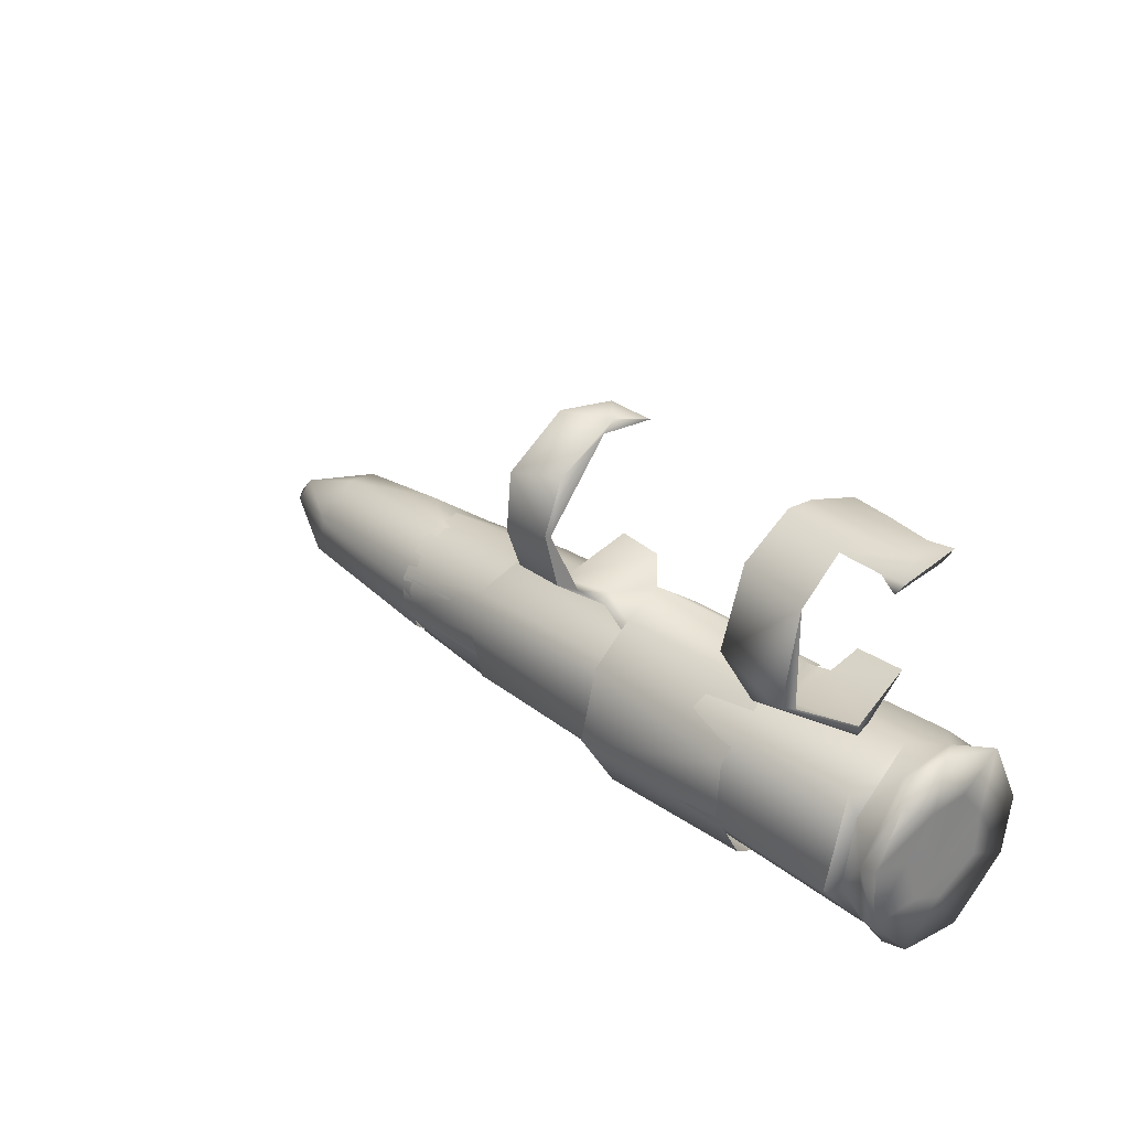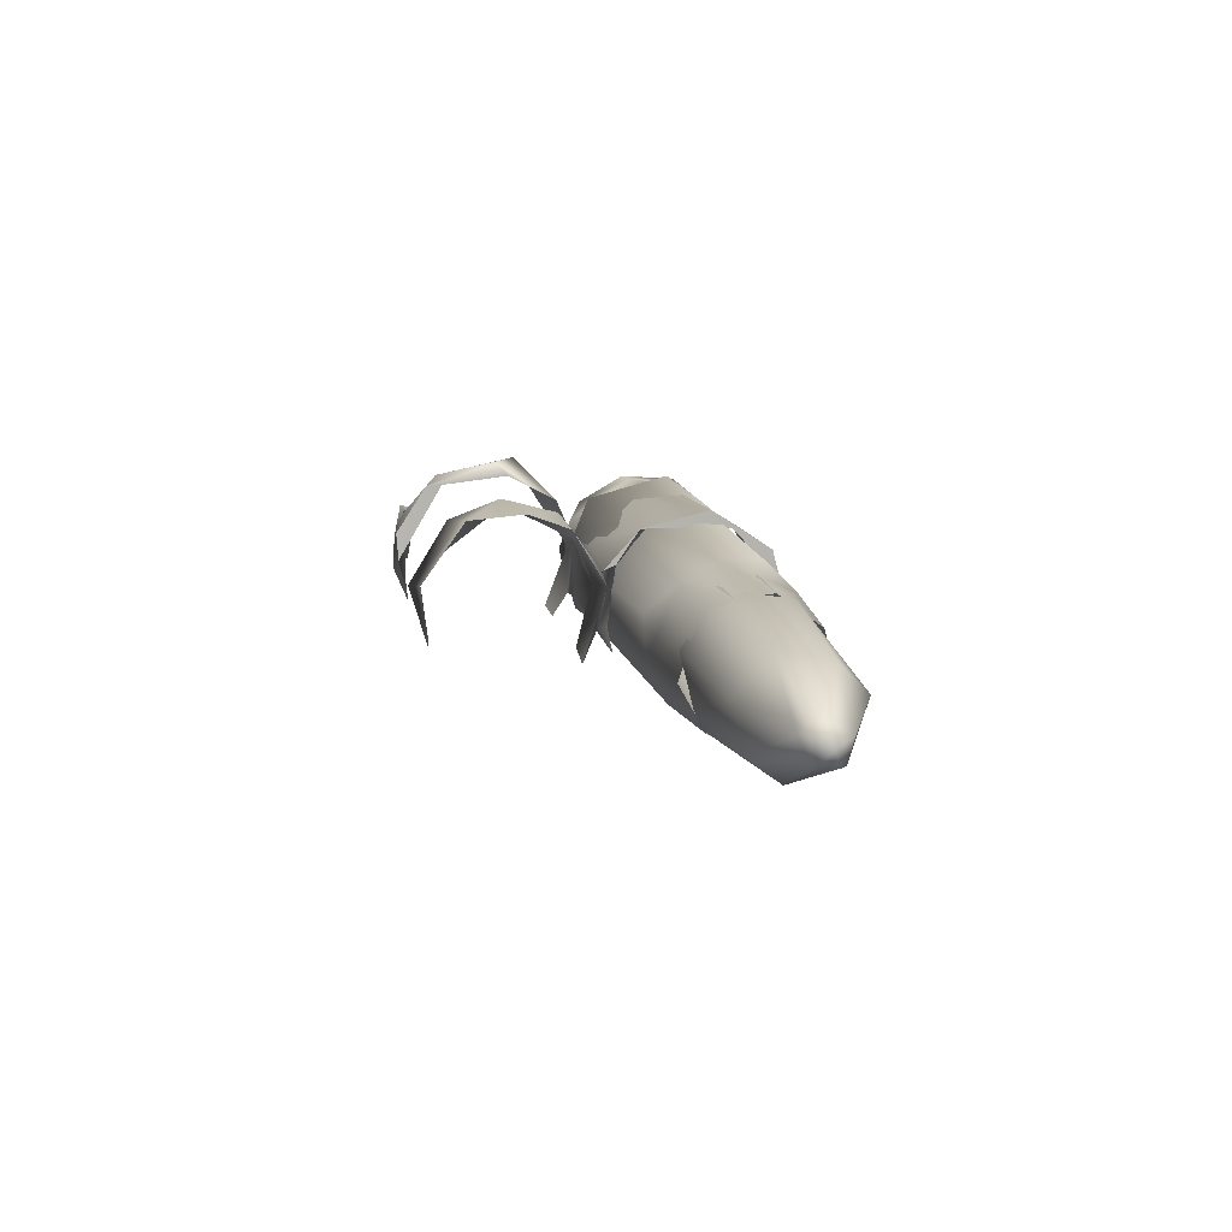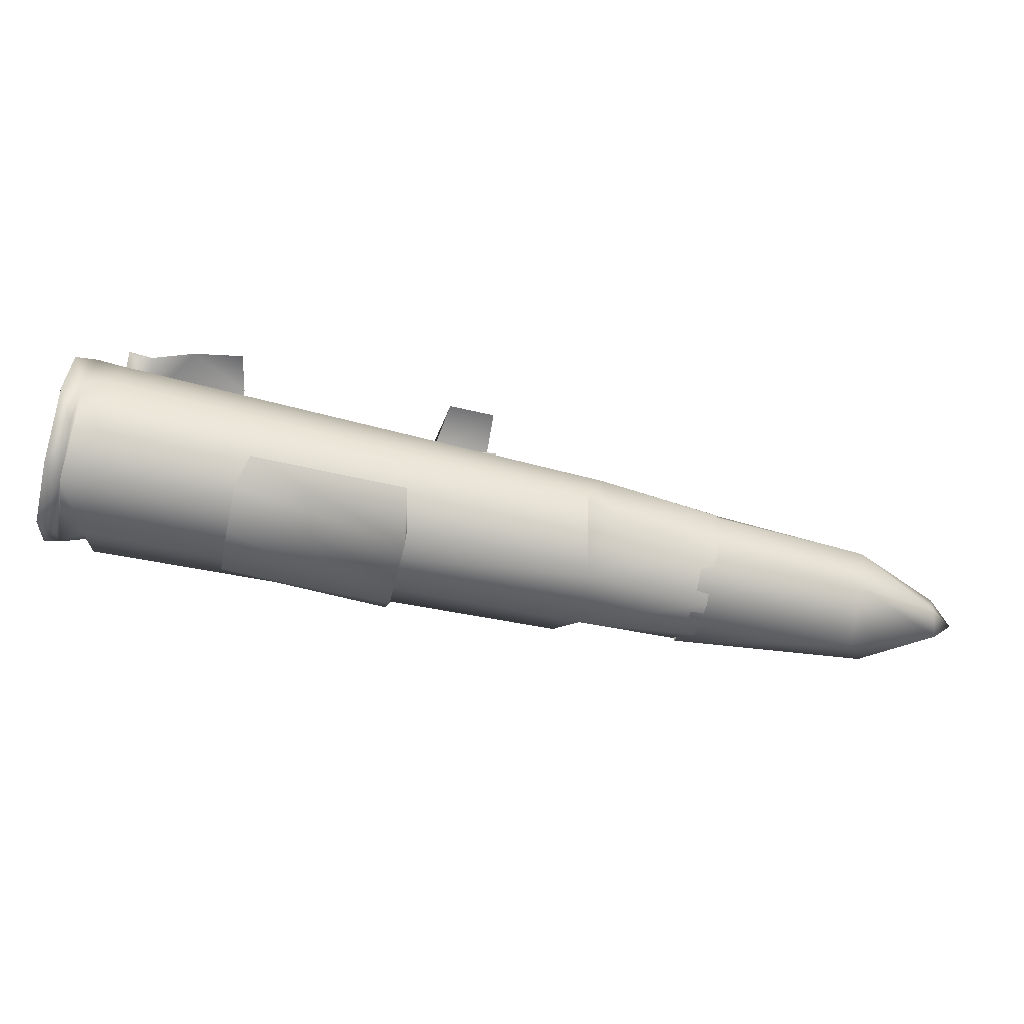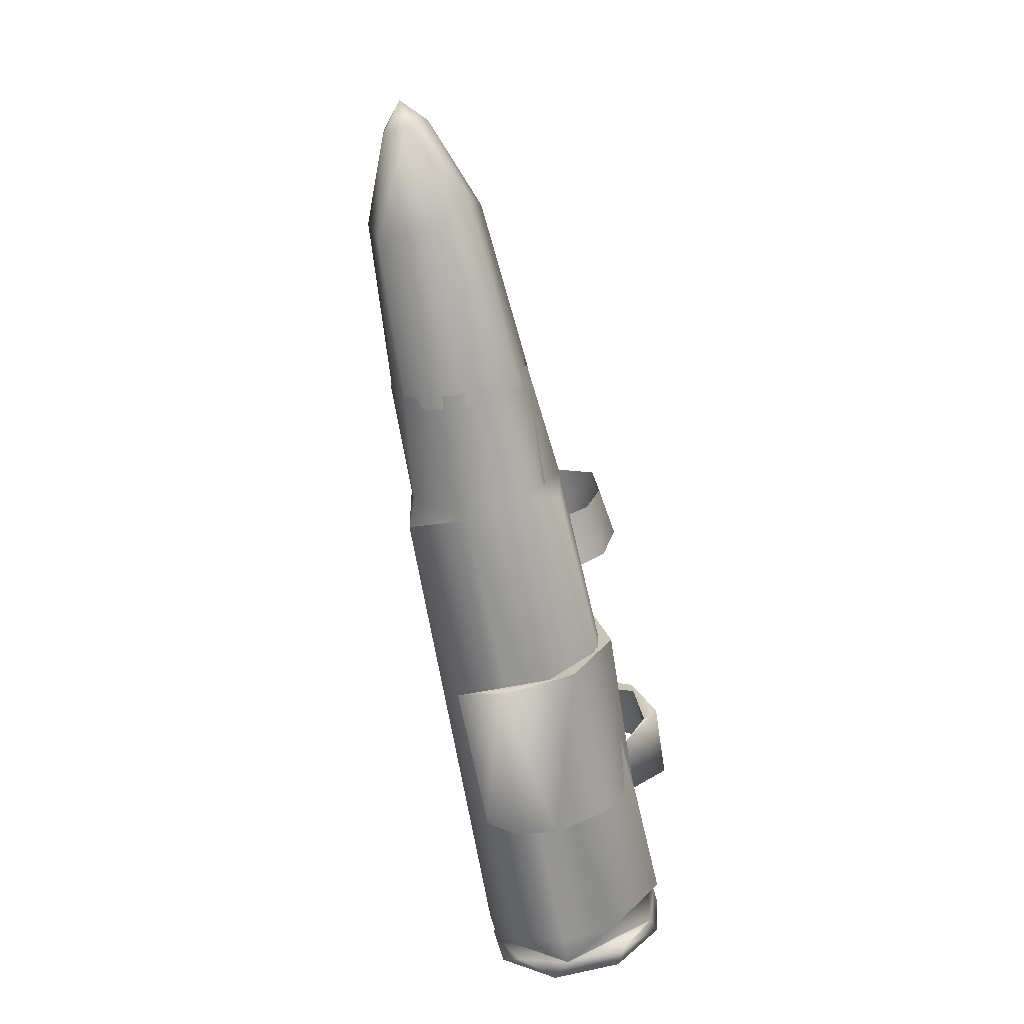
<metadata>
{"format":"obj","ext":"obj","renderer":"f3d","projection":"perspective","resolution":1024,"background":"white","views":[{"elev":28.3,"azim":-132.0,"up":"+Z"},{"elev":10.5,"azim":81.9,"up":"+Y"},{"elev":-63.8,"azim":-12.8,"up":"+Z"},{"elev":-67.5,"azim":101.0,"up":"+Z"}]}
</metadata>
<code>
g LMG_Bullet12_Mesh_LOD1
v -0.001081 0.002143 -0.002707
v -0.001081 0.002342 -0.002872
v -0.001081 0.002206 -0.002823
v -0.001081 0.002342 -0.002872
v -0.001081 0.002583 -0.002739
v -0.001081 0.002504 -0.002843
v -0.000238 0.002251 -0.002427
v -0.0001761 0.002331 -0.002379
v -0.0002182 0.002327 -0.002409
v -0.0006637 0.002329 -0.002405
v -0.0006596 0.002328 -0.00238
v -0.0006425 0.002251 -0.002427
v -0.000908 0.002382 -0.001893
v -0.000895 0.002334 -0.001928
v -0.001015 0.002383 -0.001907
v -0.0006596 0.002328 -0.00238
v -0.0006637 0.002329 -0.002405
v -0.0007361 0.002326 -0.002369
v -0.00066 0.002472 -0.002419
v -0.0007332 0.002476 -0.002385
v -0.0006637 0.002329 -0.002405
v -0.001051 0.002526 -0.001967
v -0.001017 0.002531 -0.001932
v -0.001087 0.002537 -0.001924
v -0.0002214 0.002577 -0.002495
v -0.0002217 0.002486 -0.002432
v -0.0002223 0.002472 -0.002401
v -0.001057 0.002385 -0.001941
v -0.001083 0.002382 -0.001899
v -0.001015 0.002383 -0.001907
v -0.001012 0.002341 -0.002869
v -0.001013 0.002214 -0.002814
v 0.0002554 0.002329 -0.002836
v -0.001011 0.002484 -0.002842
v 0.0002727 0.002489 -0.002793
v -0.0009995 0.002619 -0.002692
v 0.0005788 0.002359 -0.002811
v 0.0005789 0.002232 -0.002754
v 0.0002978 0.002197 -0.002729
v 0.0005788 0.002464 -0.002783
v 0.0005781 0.002545 -0.002674
v 0.0002219 0.002565 -0.00272
v 0.0002559 0.002569 -0.002605
v -0.0009995 0.002556 -0.002462
v 0.0002743 0.002521 -0.002511
v 0.0005794 0.002534 -0.00258
v 0.0005788 0.002478 -0.002496
v 0.0002193 0.002444 -0.002433
v -0.001014 0.002395 -0.002399
v 0.0002668 0.00234 -0.002434
v 0.0005789 0.00235 -0.002455
v -0.001012 0.002239 -0.002435
v 0.0002675 0.00223 -0.002486
v 0.0005791 0.002233 -0.002521
v -0.001013 0.002151 -0.002542
v 0.0002654 0.002176 -0.002581
v 0.0005785 0.00219 -0.002622
v -0.00101 0.002134 -0.002687
v 0.0002213 0.002168 -0.002727
v -0.001013 0.002214 -0.002814
v 0.0002554 0.002329 -0.002836
v 0.0002978 0.002197 -0.002729
v 0.0005789 0.002232 -0.002754
v 0.0002213 0.002168 -0.002727
v 0.0002554 0.002329 -0.002836
v 0.0005781 0.002545 -0.002674
v 0.0005788 0.002464 -0.002783
v -0.0003599 0.002507 -0.002743
v 0.0005794 0.002534 -0.00258
v -0.0003599 0.002524 -0.002562
v 0.0005788 0.002478 -0.002496
v -0.0003599 0.002344 -0.002453
v 0.0005789 0.00235 -0.002455
v 0.0005791 0.002233 -0.002521
v -0.0003599 0.002186 -0.002658
v 0.0005785 0.00219 -0.002622
v 0.0005789 0.002232 -0.002754
v -0.0003599 0.002334 -0.002804
v 0.0005788 0.002359 -0.002811
v 0.0005788 0.002464 -0.002783
v -0.0003599 0.002507 -0.002743
v 0.0005447 0.002405 -0.002807
v 0.0005448 0.002313 -0.0028
v 0.000988 0.002404 -0.002781
v 0.0005447 0.002524 -0.002727
v 0.001046 0.002485 -0.002699
v 0.001229 0.002379 -0.002687
v 0.001217 0.002423 -0.00262
v 0.0009785 0.002507 -0.002579
v 0.0005448 0.002543 -0.002607
v 0.0005447 0.002507 -0.002527
v 0.001217 0.002383 -0.002577
v 0.0009879 0.002403 -0.002489
v 0.0005448 0.002416 -0.002464
v 0.001027 0.002293 -0.002517
v 0.001214 0.002313 -0.00261
v 0.0007108 0.00232 -0.002467
v 0.0005448 0.002235 -0.002516
v 0.000992 0.002223 -0.002602
v 0.001207 0.002312 -0.002667
v 0.0005447 0.002191 -0.002629
v 0.0009788 0.002255 -0.002736
v 0.001229 0.002379 -0.002687
v 0.0005447 0.002231 -0.002752
v 0.000988 0.002404 -0.002781
v 0.0005448 0.002313 -0.0028
v 4.054e-07 0.002277 -0.002318
v -0.0001761 0.002331 -0.002379
v -0.0001341 0.002292 -0.002319
v 1.043e-05 0.002468 -0.002379
v -0.0001476 0.00248 -0.002386
v 1.043e-05 0.002612 -0.002292
v -0.0001475 0.002633 -0.002277
v 1.043e-05 0.002652 -0.002184
v -0.0001475 0.00267 -0.002133
v 1.043e-05 0.002638 -0.002036
v -0.0001475 0.00262 -0.002
v -0.0001496 0.002458 -0.001901
v 1.043e-05 0.002482 -0.001924
v 3.465e-07 0.002325 -0.001942
v -0.000131 0.002322 -0.001949
v -0.0001512 0.00249 -0.001928
v -0.000131 0.002322 -0.001949
v -0.0001475 0.002653 -0.002141
v -0.0001475 0.00267 -0.002133
v -0.0001475 0.002633 -0.002277
v -0.0001475 0.002567 -0.002314
v -0.0001476 0.00248 -0.002386
v -0.0001467 0.002458 -0.002363
v -0.0001512 0.00249 -0.001928
v -0.000131 0.002322 -0.001949
v 3.465e-07 0.002325 -0.001942
v 1.043e-05 0.002482 -0.001924
v 1.043e-05 0.002638 -0.002036
v -0.0001475 0.002653 -0.002141
v 1.043e-05 0.002652 -0.002184
v -0.0001475 0.002567 -0.002314
v 1.043e-05 0.002612 -0.002292
v -0.0001467 0.002458 -0.002363
v 1.043e-05 0.002468 -0.002379
v -0.0001341 0.002292 -0.002319
v 4.054e-07 0.002277 -0.002318
v -0.0002223 0.002472 -0.002401
v -0.0002217 0.002486 -0.002432
v -0.0001476 0.00248 -0.002386
v -0.0001467 0.002458 -0.002363
v -0.0001761 0.002331 -0.002379
v -0.0001341 0.002292 -0.002319
v -0.0007547 0.00231 -0.001928
v -0.000895 0.002334 -0.001928
v -0.000908 0.002382 -0.001893
v -0.0007337 0.002428 -0.001902
v -0.001042 0.002462 -0.001905
v -0.001015 0.002383 -0.001907
v -0.001083 0.002382 -0.001899
v -0.001087 0.002537 -0.001924
v -0.001017 0.002531 -0.001932
v -0.0007363 0.002503 -0.001897
v -0.000908 0.002535 -0.001924
v -0.0007363 0.002633 -0.001981
v -0.000908 0.002642 -0.002017
v -0.0007363 0.002696 -0.00217
v -0.000908 0.002689 -0.002236
v -0.0007363 0.002587 -0.002339
v -0.0009101 0.002422 -0.002421
v -0.0007332 0.002476 -0.002385
v -0.0007363 0.002657 -0.002207
v -0.0007363 0.002635 -0.002024
v -0.0007363 0.002633 -0.001981
v -0.0007337 0.002428 -0.001902
v -0.0007363 0.002503 -0.001897
v -0.0006637 0.002329 -0.002405
v -0.0007361 0.002326 -0.002369
v -0.0007547 0.002258 -0.002329
v -0.0008897 0.002265 -0.002322
v -0.0009119 0.002431 -0.00239
v -0.000908 0.002642 -0.002258
v -0.000908 0.002642 -0.002017
v -0.000895 0.002334 -0.001928
v -0.0007547 0.00231 -0.001928
v -0.0007337 0.002428 -0.001902
v -0.001017 0.002531 -0.001932
v -0.001015 0.002383 -0.001907
v -0.001057 0.002385 -0.001941
v -0.001051 0.002526 -0.001967
v -0.000908 0.002535 -0.001924
v -0.0007363 0.002635 -0.002024
v -0.000908 0.002642 -0.002017
v -0.0007363 0.002657 -0.002207
v -0.000908 0.002642 -0.002258
v -0.0007363 0.002587 -0.002339
v -0.0009119 0.002431 -0.00239
v -0.0007332 0.002476 -0.002385
v -0.0007361 0.002326 -0.002369
v -0.0008897 0.002265 -0.002322
v -0.0007547 0.002258 -0.002329
v -0.0006596 0.002328 -0.00238
v -0.0007361 0.002326 -0.002369
v -0.0007332 0.002476 -0.002385
v -0.00066 0.002472 -0.002419
v -0.001057 0.002385 -0.001941
v -0.001087 0.002537 -0.001924
v -0.001083 0.002382 -0.001899
v -0.001051 0.002526 -0.001967
v -0.0001761 0.002331 -0.002379
v -0.0001476 0.00248 -0.002386
v -0.0002217 0.002486 -0.002432
v -0.0002182 0.002327 -0.002409
v -0.0003599 0.002334 -0.002804
v -0.0003599 0.002186 -0.002658
v -0.0003599 0.002507 -0.002743
v -0.0003599 0.002524 -0.002562
v -0.0003599 0.002344 -0.002453
v -0.001126 0.002418 -0.002516
v -0.001128 0.002458 -0.002723
v -0.001125 0.002496 -0.002608
v -0.001124 0.002316 -0.002517
v -0.001125 0.002246 -0.002595
v -0.001126 0.002255 -0.002701
v -0.001125 0.002367 -0.002764
v -0.001081 0.002342 -0.002872
v -0.001123 0.002298 -0.002876
v -0.001081 0.002206 -0.002823
v -0.001127 0.002476 -0.002854
v -0.001081 0.002504 -0.002843
v -0.001124 0.002595 -0.002729
v -0.001081 0.002583 -0.002739
v -0.001081 0.002602 -0.002594
v -0.001126 0.002604 -0.002577
v -0.001125 0.002531 -0.002452
v -0.001081 0.002481 -0.002418
v -0.001125 0.002393 -0.00239
v -0.001081 0.002325 -0.002401
v -0.001125 0.00221 -0.00244
v -0.001081 0.002158 -0.002516
v -0.001124 0.002123 -0.002609
v -0.001081 0.002143 -0.002707
v -0.001127 0.00215 -0.002748
v -0.001081 0.002206 -0.002823
v -0.001123 0.002298 -0.002876
v -0.0006425 0.002251 -0.002427
v -0.0001761 0.002331 -0.002379
v -0.000238 0.002251 -0.002427
v -0.0006596 0.002328 -0.00238
v -0.0002223 0.002472 -0.002401
v -0.00066 0.002472 -0.002419
v -0.0002214 0.002577 -0.002495
v -0.0006592 0.002595 -0.002543
v -0.0002214 0.002622 -0.002678
v -0.0006592 0.002606 -0.00268
v -0.0006592 0.002526 -0.002817
v -0.0002214 0.002516 -0.002839
v -0.0006592 0.002388 -0.002876
v -0.0002193 0.002319 -0.002888
v -0.0006598 0.002272 -0.002851
v -0.0006382 0.002203 -0.002806
v -0.0002421 0.002203 -0.002806
v -0.0002193 0.002296 -0.002851
v -0.0002214 0.00245 -0.002846
v -0.0002214 0.002516 -0.002839
v -0.0002214 0.002575 -0.002733
v -0.0002214 0.002622 -0.002678
v -0.0002214 0.002577 -0.002495
v -0.0002182 0.002327 -0.002409
v -0.0006425 0.002251 -0.002427
v -0.000238 0.002251 -0.002427
v -0.0006637 0.002329 -0.002405
v -0.0002217 0.002486 -0.002432
v -0.00066 0.002472 -0.002419
v -0.0006592 0.002595 -0.002543
v -0.0006592 0.002606 -0.00268
v -0.0002214 0.002577 -0.002495
v -0.0002214 0.002575 -0.002733
v -0.0006592 0.002526 -0.002817
v -0.0002214 0.00245 -0.002846
v -0.0006592 0.002388 -0.002876
v -0.0002193 0.002296 -0.002851
v -0.0006598 0.002272 -0.002851
v -0.0006382 0.002203 -0.002806
v -0.0002421 0.002203 -0.002806
v 0.00128 0.002367 -0.002634
v 0.001207 0.002312 -0.002667
v 0.001214 0.002313 -0.00261
v 0.001217 0.002383 -0.002577
v 0.001229 0.002379 -0.002687
v 0.001217 0.002423 -0.00262
v -0.001125 0.00221 -0.00244
v -0.001124 0.002316 -0.002517
v -0.001126 0.002418 -0.002516
v -0.001125 0.002246 -0.002595
v -0.001124 0.002123 -0.002609
v -0.001125 0.002393 -0.00239
v -0.001125 0.002531 -0.002452
v -0.001126 0.002604 -0.002577
v -0.001125 0.002496 -0.002608
v -0.001124 0.002595 -0.002729
v -0.001128 0.002458 -0.002723
v -0.001127 0.002476 -0.002854
v -0.001127 0.00215 -0.002748
v -0.001126 0.002255 -0.002701
v -0.001125 0.002367 -0.002764
v -0.001123 0.002298 -0.002876
v -0.0009995 0.002619 -0.002692
v -0.0009995 0.002556 -0.002462
v -0.001025 0.002554 -0.002515
v -0.001014 0.002395 -0.002399
v -0.001023 0.002588 -0.002689
v -0.001011 0.002484 -0.002842
v -0.001081 0.002583 -0.002739
v -0.001081 0.002602 -0.002594
v -0.001025 0.002554 -0.002515
v -0.001081 0.002481 -0.002418
v -0.001081 0.002325 -0.002401
v -0.001012 0.002239 -0.002435
v -0.001081 0.002158 -0.002516
v -0.001013 0.002151 -0.002542
v -0.001081 0.002342 -0.002872
v -0.001012 0.002341 -0.002869
v -0.001013 0.002214 -0.002814
v -0.001081 0.002143 -0.002707
v -0.00101 0.002134 -0.002687
g LMG_Bullet12_Mesh_LOD1_0
f 3 2 1
f 6 5 4
f 9 8 7
f 12 11 10
f 15 14 13
f 18 17 16
f 21 20 19
f 24 23 22
f 27 26 25
f 30 29 28
f 33 32 31
f 31 34 33
f 34 35 33
f 34 36 35
f 33 35 37
f 33 37 38
f 39 33 38
f 35 40 37
f 41 40 35
f 36 42 35
f 43 35 42
f 42 36 43
f 41 35 43
f 36 44 43
f 43 45 41
f 43 44 45
f 45 46 41
f 47 46 45
f 48 45 44
f 44 49 48
f 45 50 47
f 50 45 48
f 50 48 49
f 50 51 47
f 49 52 50
f 51 50 53
f 50 52 53
f 54 51 53
f 52 55 53
f 56 54 53
f 53 55 56
f 57 54 56
f 55 58 56
f 58 59 56
f 58 60 59
f 61 59 60
f 57 56 62
f 63 57 62
f 64 62 56
f 65 62 64
f 68 67 66
f 66 69 68
f 69 70 68
f 70 69 71
f 72 70 71
f 72 71 73
f 72 73 74
f 75 72 74
f 75 74 76
f 75 76 77
f 78 75 77
f 78 77 79
f 79 80 78
f 80 81 78
f 84 83 82
f 84 82 85
f 86 84 85
f 86 87 84
f 88 87 86
f 86 85 89
f 89 88 86
f 85 90 89
f 89 90 91
f 92 88 89
f 89 91 93
f 92 89 93
f 91 94 93
f 95 92 93
f 96 92 95
f 97 93 94
f 95 93 97
f 98 97 94
f 98 95 97
f 96 95 99
f 99 95 98
f 100 96 99
f 101 99 98
f 102 100 99
f 99 101 102
f 100 102 103
f 101 104 102
f 102 105 103
f 104 106 102
f 106 105 102
f 109 108 107
f 107 108 110
f 108 111 110
f 112 110 111
f 113 112 111
f 114 112 113
f 115 114 113
f 114 115 116
f 115 117 116
f 117 118 116
f 118 119 116
f 120 119 118
f 118 121 120
f 122 118 117
f 118 122 123
f 124 122 117
f 125 124 117
f 124 125 126
f 127 124 126
f 128 127 126
f 129 127 128
f 132 131 130
f 133 132 130
f 134 133 130
f 135 134 130
f 136 134 135
f 135 137 136
f 137 138 136
f 137 139 138
f 139 140 138
f 139 141 140
f 141 142 140
f 145 144 143
f 146 145 143
f 146 143 147
f 146 147 148
f 151 150 149
f 152 151 149
f 151 152 153
f 154 151 153
f 153 155 154
f 156 155 153
f 156 153 157
f 152 158 153
f 157 153 159
f 159 153 158
f 158 160 159
f 160 161 159
f 160 162 161
f 162 163 161
f 163 162 164
f 165 163 164
f 165 164 166
f 164 162 167
f 168 167 162
f 168 162 169
f 168 169 170
f 169 171 170
f 165 166 172
f 165 172 173
f 173 174 165
f 174 175 165
f 176 165 175
f 176 177 165
f 177 163 165
f 178 163 177
f 181 180 179
f 182 181 179
f 183 182 179
f 184 182 183
f 182 184 185
f 186 181 182
f 181 186 187
f 186 188 187
f 187 188 189
f 188 190 189
f 191 189 190
f 192 191 190
f 193 191 192
f 194 193 192
f 194 192 195
f 196 194 195
f 199 198 197
f 200 199 197
f 203 202 201
f 202 204 201
f 207 206 205
f 208 207 205
f 211 210 209
f 212 210 211
f 213 210 212
f 216 215 214
f 214 215 217
f 217 215 218
f 218 215 219
f 219 215 220
f 223 222 221
f 222 224 221
f 224 225 221
f 224 226 225
f 226 227 225
f 227 226 228
f 226 229 228
f 229 230 228
f 230 231 228
f 230 232 231
f 232 233 231
f 232 234 233
f 234 235 233
f 234 236 235
f 236 237 235
f 236 238 237
f 238 239 237
f 238 240 239
f 243 242 241
f 242 244 241
f 242 245 244
f 244 245 246
f 245 247 246
f 246 247 248
f 247 249 248
f 248 249 250
f 251 250 249
f 252 251 249
f 253 251 252
f 254 253 252
f 253 254 255
f 256 255 254
f 257 256 254
f 254 258 257
f 259 258 254
f 259 254 260
f 261 259 260
f 262 261 260
f 263 261 262
f 266 265 264
f 265 267 264
f 264 267 268
f 267 269 268
f 270 268 269
f 268 270 271
f 272 268 271
f 271 273 272
f 274 273 271
f 273 274 275
f 274 276 275
f 275 276 277
f 276 278 277
f 277 278 279
f 280 277 279
f 283 282 281
f 281 284 283
f 281 282 285
f 281 286 284
f 281 285 286
f 289 288 287
f 288 290 287
f 287 290 291
f 292 289 287
f 289 292 293
f 289 293 294
f 295 289 294
f 296 295 294
f 297 295 296
f 297 296 298
f 290 299 291
f 290 300 299
f 301 297 298
f 299 300 301
f 302 301 298
f 302 299 301
f 305 304 303
f 305 306 304
f 307 305 303
f 307 303 308
f 308 309 307
f 309 310 307
f 310 311 307
f 310 312 311
f 312 306 311
f 312 313 306
f 313 314 306
f 313 315 314
f 315 316 314
f 317 309 308
f 317 308 318
f 319 317 318
f 315 320 316
f 320 317 319
f 320 321 316
f 320 319 321

</code>
